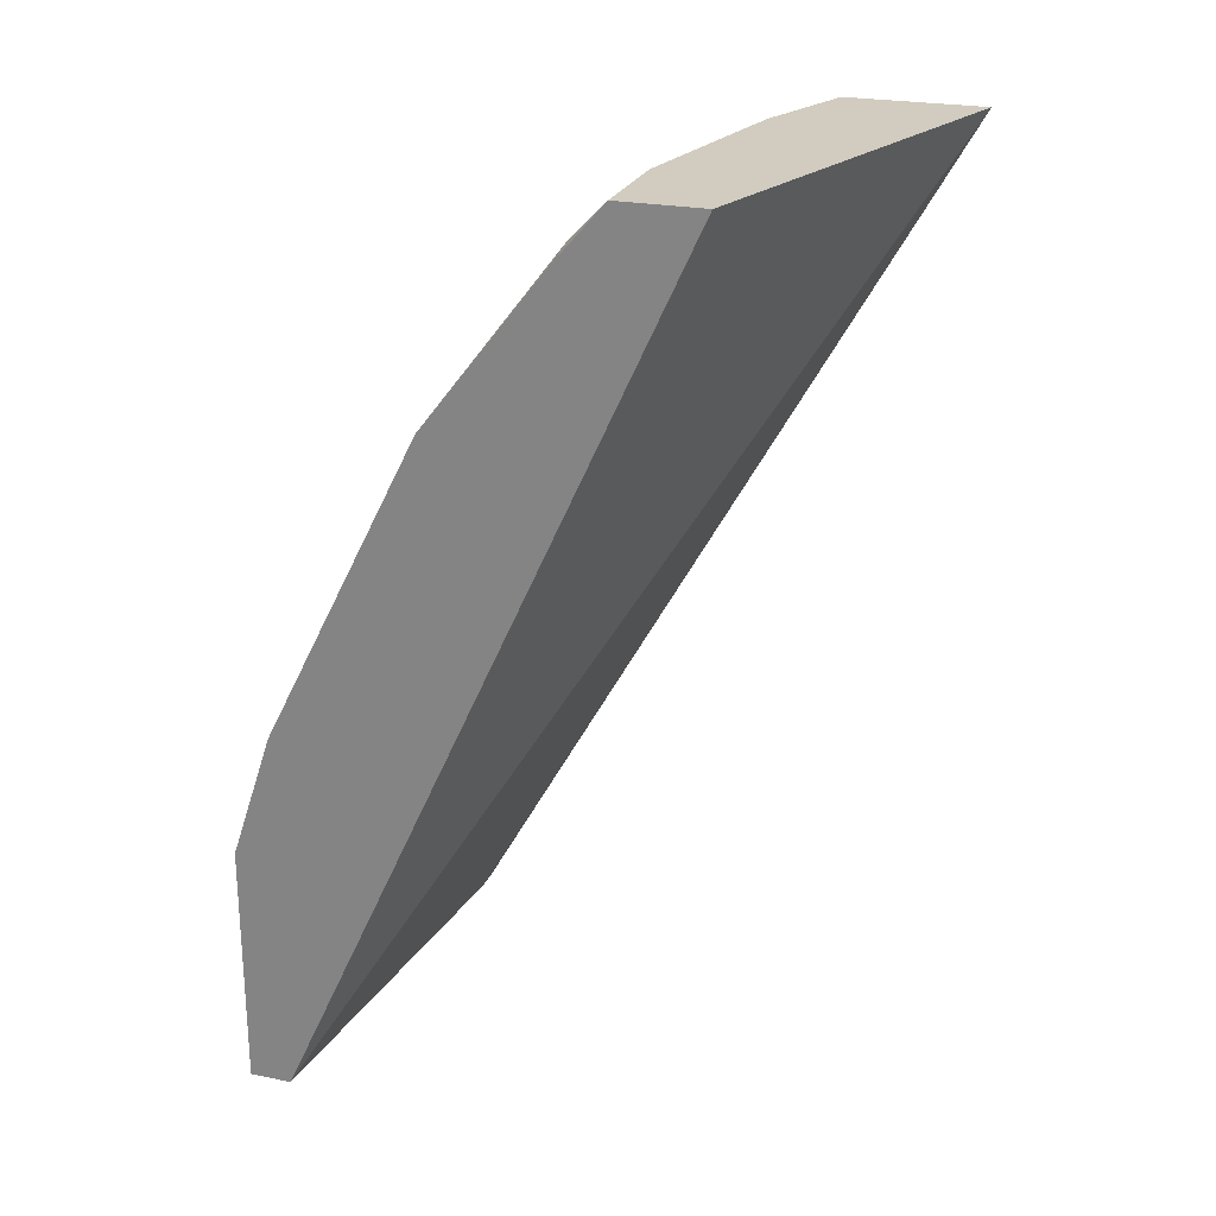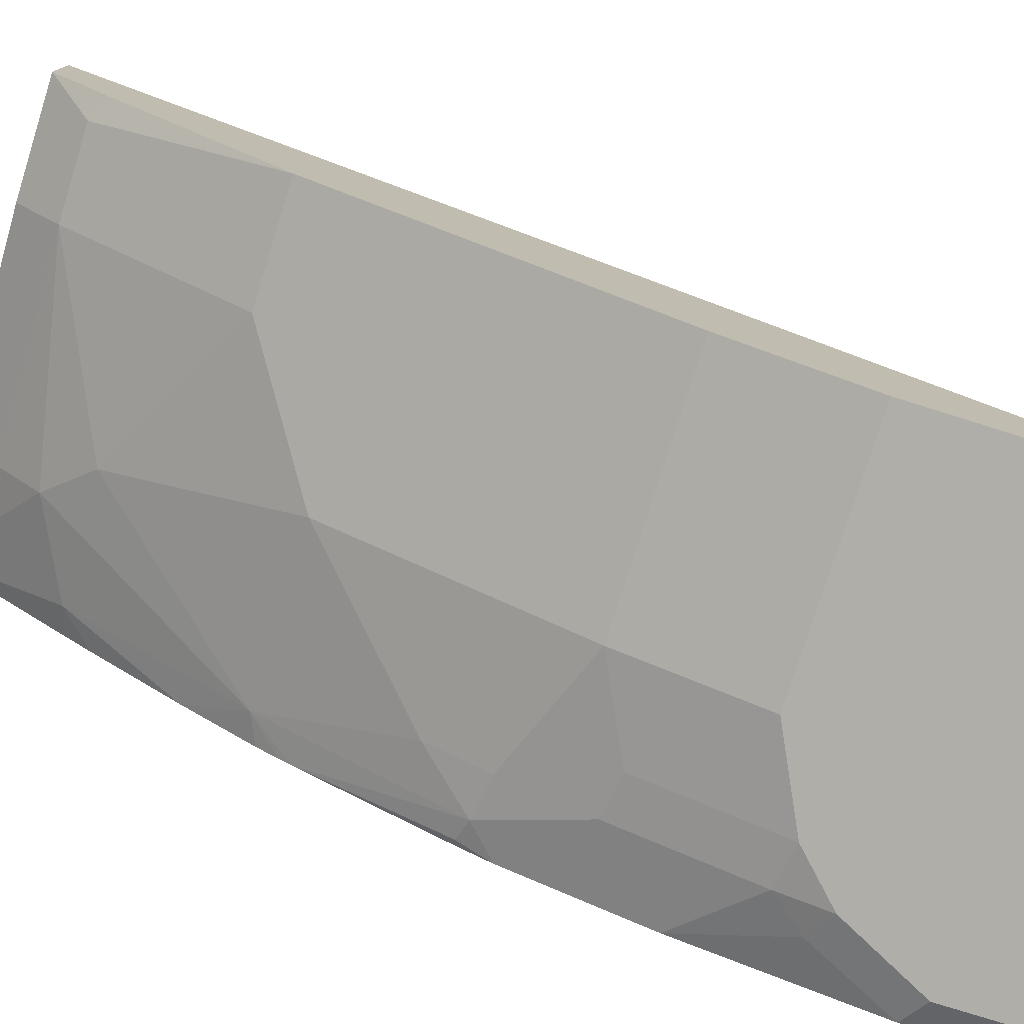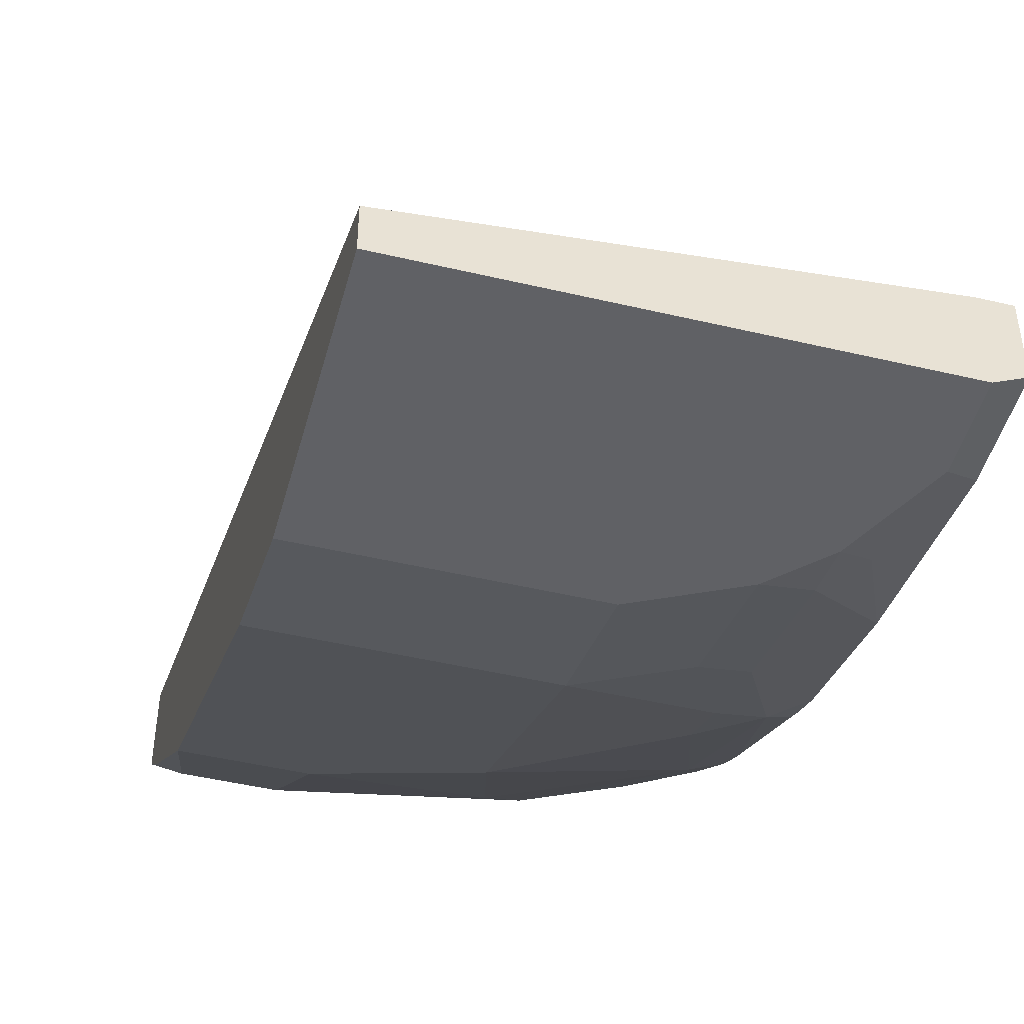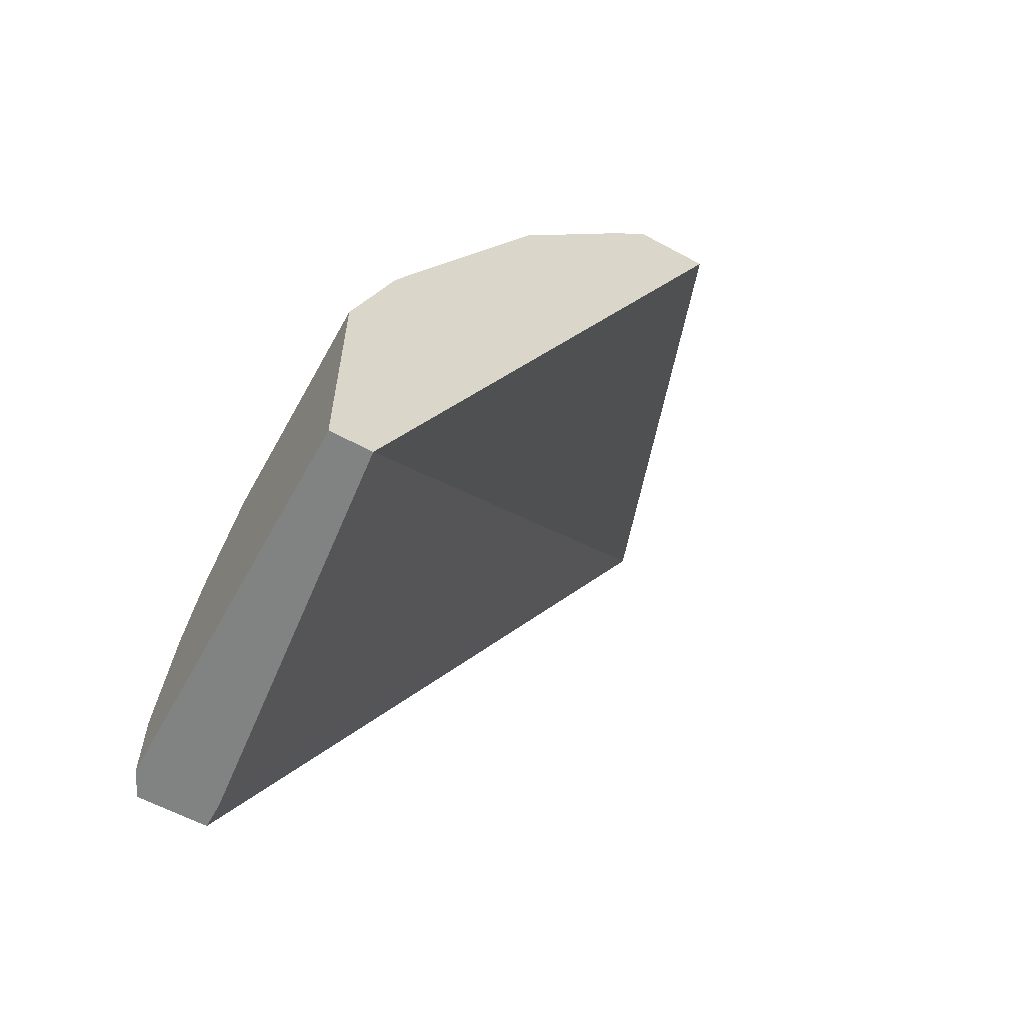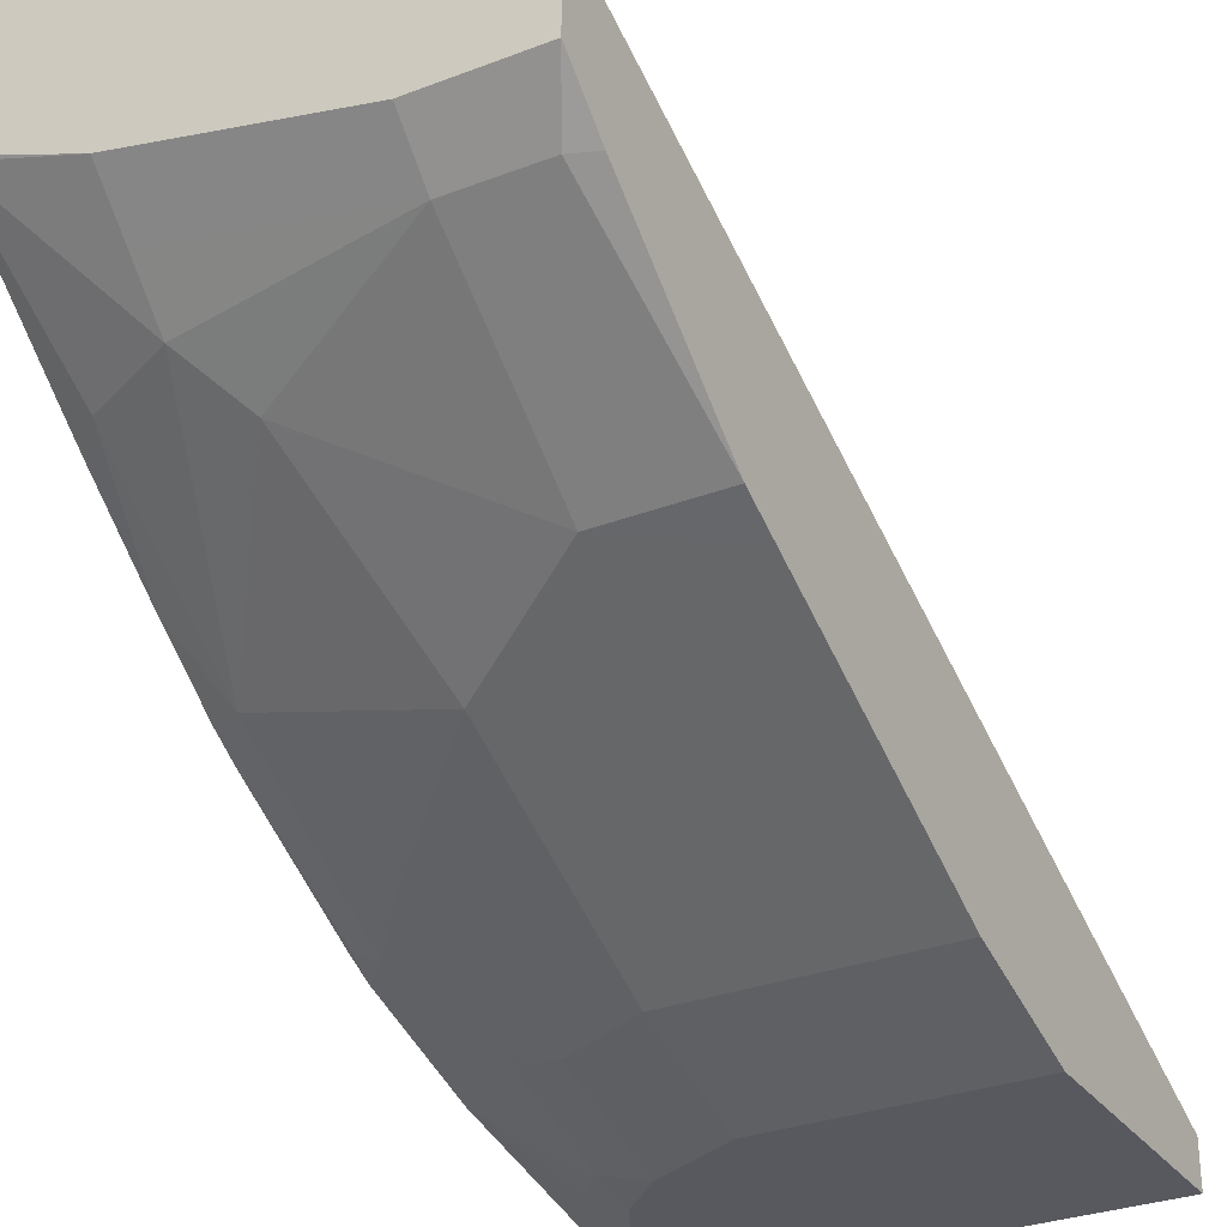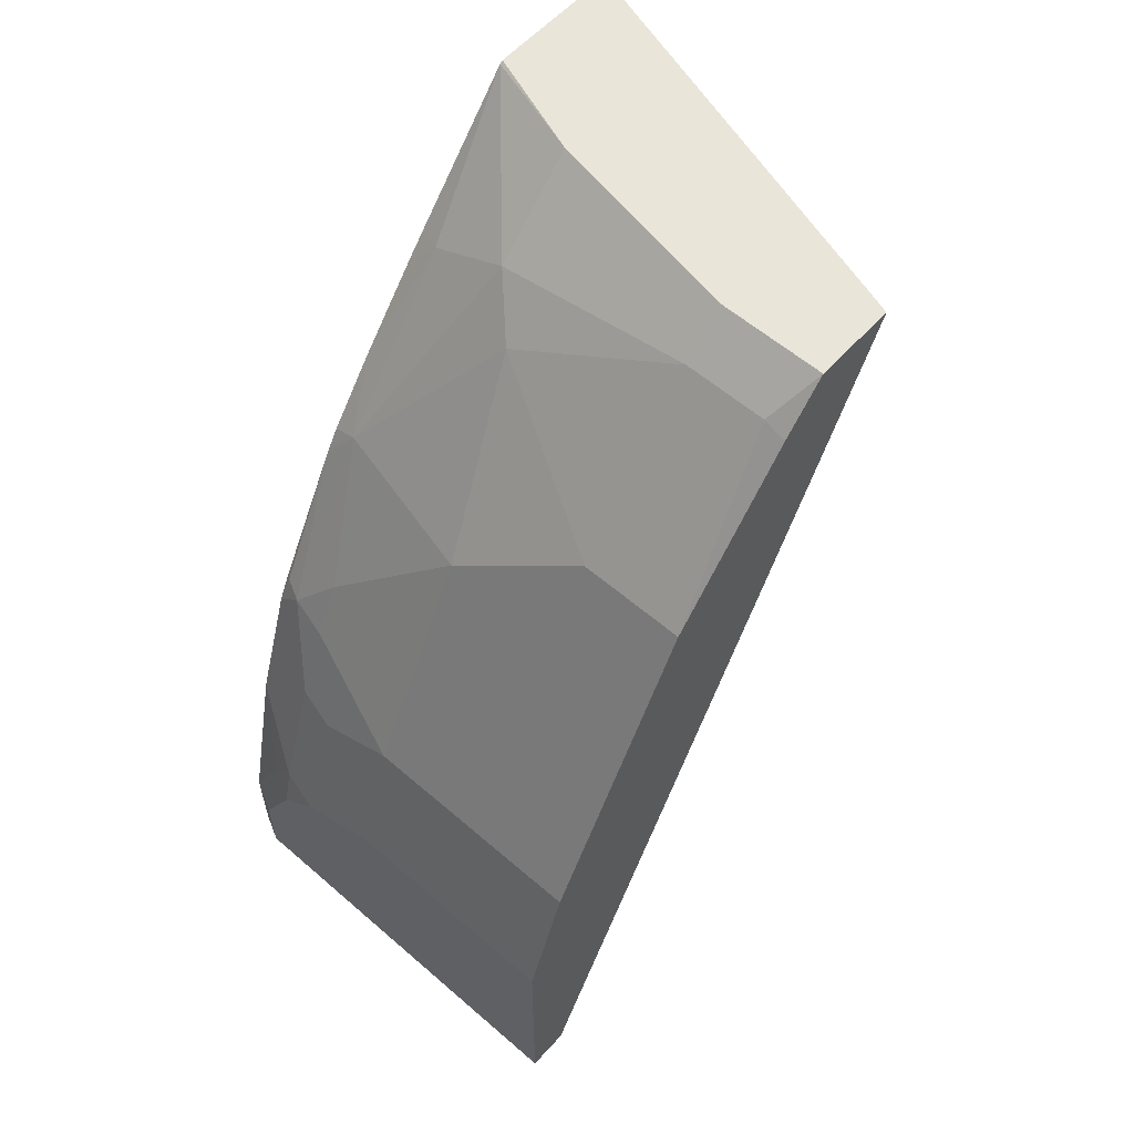
<metadata>
{"format":"obj","ext":"obj","renderer":"f3d","projection":"perspective","resolution":1024,"background":"white","views":[{"elev":24.0,"azim":108.5,"up":"+Z"},{"elev":-77.5,"azim":72.6,"up":"+Y"},{"elev":-47.1,"azim":165.0,"up":"+Y"},{"elev":-60.6,"azim":61.2,"up":"+Z"},{"elev":-30.4,"azim":29.0,"up":"+Y"},{"elev":58.5,"azim":41.7,"up":"+Z"}]}
</metadata>
<code>
v -0.1895 -0.4359 0.003406
v -0.1963 -0.4325 0.003406
v -0.008455 -0.4359 0.003406
v -0.1895 -0.4359 0.03793
v -0.2016 -0.4299 0.003406
v -0.2016 -0.4299 0.04394
v -0.008455 -0.417 0.003406
v -0.008455 -0.4359 0.1137
v -0.1706 -0.4359 0.07584
v -0.1832 -0.4296 0.08215
v -0.2016 -0.398 0.003406
v -0.2016 -0.4297 0.045
v -0.1895 -0.398 0.003406
v -0.2016 -0.1721 0.4042
v -0.008455 -0.2338 0.4042
v -0.1137 -0.4359 0.1137
v -0.008455 -0.417 0.1706
v -0.1516 -0.4359 0.09479
v -0.1706 -0.4312 0.09718
v -0.2016 -0.4122 0.1231
v -0.2016 -0.1775 0.3945
v -0.2016 -0.2346 0.4042
v -0.008455 -0.2718 0.4042
v -0.1137 -0.417 0.1706
v -0.008455 -0.3566 0.2913
v -0.1516 -0.417 0.1516
v -0.1706 -0.4122 0.154
v -0.2016 -0.3933 0.1799
v -0.1865 -0.2402 0.4042
v -0.2016 -0.2361 0.4032
v -0.05686 -0.2718 0.4042
v -0.01897 -0.2906 0.3854
v -0.008455 -0.2911 0.3819
v -0.1706 -0.398 0.1896
v -0.1137 -0.3665 0.2717
v -0.008455 -0.3503 0.304
v -0.05686 -0.3475 0.3096
v -0.1895 -0.3933 0.1919
v -0.199 -0.3886 0.1943
v -0.2016 -0.3873 0.1924
v -0.1519 -0.2527 0.4042
v -0.1516 -0.2717 0.3854
v -0.2016 -0.2866 0.3435
v -0.1895 -0.2906 0.3475
v -0.1516 -0.2906 0.3665
v -0.05686 -0.2906 0.3854
v -0.1516 -0.2528 0.4042
v -0.008455 -0.3475 0.3096
v -0.1706 -0.3854 0.2148
v -0.09478 -0.3285 0.3285
v -0.1327 -0.3096 0.3475
v -0.1895 -0.3475 0.2717
v -0.2016 -0.3548 0.2525
v -0.1517 -0.2528 0.4042
v -0.2016 -0.2951 0.3333
v -0.2016 -0.3245 0.2961
v -0.2016 -0.3285 0.2906
v -0.2016 -0.3465 0.2662
v -0.2016 -0.3519 0.2574
f 31 47 42
f 27 34 38
f 27 38 28
f 28 38 39
f 28 39 40
f 30 43 44
f 30 42 41
f 30 44 45
f 25 37 35
f 30 45 42
f 29 30 41
f 25 36 37
f 19 28 20
f 24 25 35
f 24 27 26
f 24 34 27
f 23 32 33
f 23 46 32
f 23 31 46
f 22 30 29
f 19 27 28
f 19 26 27
f 18 26 19
f 31 42 46
f 18 24 26
f 24 35 34
f 32 46 37
f 44 56 52
f 32 48 33
f 52 59 53
f 52 58 59
f 52 57 58
f 52 56 57
f 46 51 50
f 45 51 46
f 45 52 51
f 44 52 45
f 44 55 56
f 43 55 44
f 42 45 46
f 42 47 54
f 41 42 54
f 39 53 40
f 38 53 39
f 38 52 53
f 38 49 52
f 37 46 50
f 36 48 37
f 35 52 49
f 35 51 52
f 35 50 51
f 35 37 50
f 34 35 49
f 34 49 38
f 32 37 48
f 16 24 18
f 17 25 24
f 14 31 23
f 5 12 20
f 5 6 12
f 4 10 6
f 4 9 10
f 3 17 8
f 3 25 17
f 3 36 25
f 3 48 36
f 3 33 48
f 3 23 33
f 3 15 23
f 3 7 15
f 2 6 5
f 2 4 6
f 1 4 2
f 1 9 4
f 1 18 9
f 1 8 16
f 1 3 8
f 1 7 3
f 1 13 7
f 1 11 13
f 1 5 11
f 1 2 5
f 14 23 15
f 5 20 28
f 5 28 40
f 1 16 18
f 5 53 59
f 14 47 31
f 5 40 53
f 14 54 47
f 14 41 54
f 14 29 41
f 13 21 14
f 11 21 13
f 10 20 12
f 10 19 20
f 9 19 10
f 9 18 19
f 8 24 16
f 8 17 24
f 14 22 29
f 7 13 14
f 7 14 15
f 5 59 58
f 5 57 56
f 5 58 57
f 5 55 43
f 5 43 30
f 5 56 55
f 5 22 14
f 5 14 21
f 5 21 11
f 6 10 12
f 5 30 22

</code>
